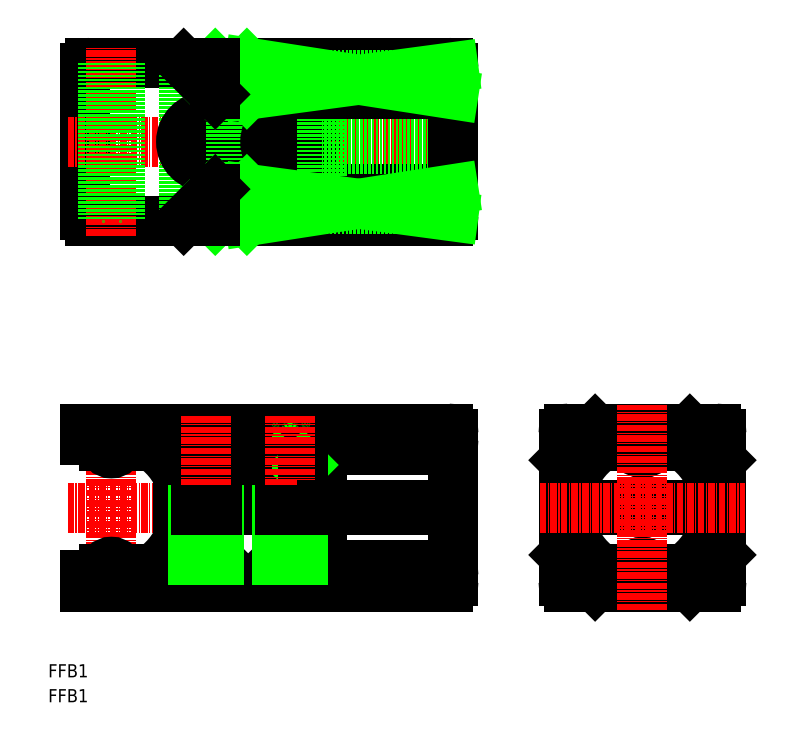
<metadata>
{"format":"dxf","ext":"dxf","renderer":"ezdxf+matplotlib","layout":"modelspace","background":"white","min_lineweight":24,"dpi":150}
</metadata>
<code>
0
SECTION
2
ENTITIES
0
LINE
8
0
10
53.74
20
66.65
30
0
11
129.7
21
66.65
31
0
0
LINE
8
0
10
62.07
20
48.77
30
0
11
62.07
21
84.52
31
0
0
ARC
8
0
10
62.07
20
66.65
30
0
40
14
50
294.6
51
335.6
0
LINE
8
0
10
91.32
20
81.65
30
0
11
91.32
21
76.25
31
0
0
LINE
8
0
10
91.32
20
76.25
30
0
11
100.8
21
76.25
31
0
0
LINE
8
0
10
100.8
20
76.25
30
0
11
100.8
21
81.65
31
0
0
LINE
8
0
10
93.32
20
76.25
30
0
11
93.32
21
67.15
31
0
0
LINE
8
0
10
98.82
20
76.25
30
0
11
98.82
21
67.15
31
0
0
LINE
8
0
10
57.07
20
51.65
30
0
11
92.07
21
51.65
31
0
0
LINE
8
0
10
92.07
20
51.65
30
0
11
92.07
21
51.65
31
0
0
LINE
8
0
10
57.07
20
51.65
30
0
11
57.07
21
53.9
31
0
0
LINE
8
0
10
102.1
20
67.15
30
0
11
91.57
21
67.15
31
0
0
LINE
8
0
10
91.57
20
67.15
30
0
11
91.57
21
71.65
31
0
0
LINE
8
0
10
91.57
20
71.65
30
0
11
88.32
21
71.65
31
0
0
LINE
8
0
10
88.32
20
71.65
30
0
11
88.32
21
81.65
31
0
0
LINE
8
0
10
88.32
20
81.65
30
0
11
126.1
21
81.65
31
0
0
ARC
8
0
10
126.1
20
80.65
30
0
40
1
50
3.257e-12
51
90
0
LINE
8
0
10
127.1
20
80.65
30
0
11
127.1
21
79.65
31
0
0
ARC
8
0
10
126.6
20
79.65
30
0
40
0.5
50
270
51
6.514e-12
0
LINE
8
0
10
126.6
20
79.15
30
0
11
102.1
21
79.15
31
0
0
LINE
8
0
10
102.1
20
79.15
30
0
11
102.1
21
67.15
31
0
0
LINE
8
0
10
102.1
20
66.15
30
0
11
102.1
21
54.15
31
0
0
LINE
8
0
10
102.1
20
54.15
30
0
11
126.6
21
54.15
31
0
0
ARC
8
0
10
126.6
20
53.65
30
0
40
0.5
50
0
51
90
0
LINE
8
0
10
127.1
20
53.65
30
0
11
127.1
21
52.65
31
0
0
ARC
8
0
10
126.1
20
52.65
30
0
40
1
50
270
51
360
0
LINE
8
0
10
126.1
20
51.65
30
0
11
92.07
21
51.65
31
0
0
LINE
8
0
10
92.07
20
51.65
30
0
11
92.07
21
51.65
31
0
0
LINE
8
0
10
88.07
20
71.65
30
0
11
88.07
21
71.65
31
0
0
LINE
8
0
10
88.07
20
71.65
30
0
11
85.8
21
71.65
31
0
0
ARC
8
0
10
85.8
20
70.65
30
0
40
1
50
90
51
180
0
LINE
8
0
10
84.8
20
70.65
30
0
11
84.8
21
66.15
31
0
0
LINE
8
0
10
84.8
20
66.15
30
0
11
77.57
21
66.15
31
0
0
LINE
8
0
10
88.07
20
71.65
30
0
11
88.07
21
71.65
31
0
0
LINE
8
0
10
88.07
20
71.65
30
0
11
90.32
21
71.65
31
0
0
ARC
8
0
10
90.32
20
70.65
30
0
40
1
50
3.257e-12
51
90
0
LINE
8
0
10
91.32
20
70.65
30
0
11
91.32
21
66.15
31
0
0
LINE
8
0
10
91.32
20
66.15
30
0
11
102.1
21
66.15
31
0
0
LINE
8
0
10
67.8
20
53.9
30
0
11
64.02
21
53.9
31
0
0
LINE
8
0
10
57.07
20
53.9
30
0
11
60.12
21
53.9
31
0
0
ARC
8
0
10
62.07
20
54.9
30
0
40
1.45
50
0
51
180
0
LINE
8
0
10
102.1
20
77.55
30
0
11
127.1
21
77.55
31
0
0
LINE
8
0
10
127.1
20
79.65
30
0
11
127.1
21
77.55
31
0
0
LINE
8
0
10
127.1
20
53.65
30
0
11
127.1
21
55.75
31
0
0
LINE
8
0
10
102.1
20
55.75
30
0
11
127.1
21
55.75
31
0
0
LINE
8
0
10
127.1
20
149.2
30
0
11
127.1
21
125.3
31
0
0
LINE
8
0
10
71.81
20
121.2
30
0
11
82.82
21
121.2
31
0
0
LINE
8
0
10
82.82
20
121.2
30
0
11
82.82
21
121.2
31
0
0
LINE
8
0
10
82.82
20
121.2
30
0
11
87.82
21
121.2
31
0
0
LINE
8
0
10
87.82
20
121.2
30
0
11
87.82
21
151.2
31
0
0
LINE
8
0
10
87.82
20
151.2
30
0
11
58.07
21
151.2
31
0
0
ARC
8
0
10
58.07
20
150.2
30
0
40
1
50
90
51
180
0
LINE
8
0
10
57.07
20
150.2
30
0
11
57.07
21
122.2
31
0
0
ARC
8
0
10
58.07
20
122.2
30
0
40
1
50
180
51
270
0
LINE
8
0
10
58.07
20
121.2
30
0
11
88.07
21
121.2
31
0
0
LINE
8
0
10
88.07
20
121.2
30
0
11
88.07
21
121.2
31
0
0
LINE
8
0
10
62.07
20
118.3
30
0
11
62.07
21
154
31
0
0
LINE
8
0
10
53.74
20
136.2
30
0
11
130.2
21
136.2
31
0
0
LINE
8
0
10
75.81
20
151.2
30
0
11
75.81
21
121.2
31
0
0
CIRCLE
8
0
10
80.07
20
136.2
30
0
40
3.73
0
CIRCLE
8
0
10
80.07
20
136.2
30
0
40
4.25
0
LINE
8
0
10
82.07
20
137.3
30
0
11
80.07
21
138.5
31
0
0
LINE
8
0
10
80.07
20
138.5
30
0
11
78.07
21
137.3
31
0
0
LINE
8
0
10
78.07
20
137.3
30
0
11
78.07
21
135
31
0
0
LINE
8
0
10
78.07
20
135
30
0
11
80.07
21
133.9
31
0
0
LINE
8
0
10
80.07
20
133.9
30
0
11
82.07
21
135
31
0
0
LINE
8
0
10
82.07
20
135
30
0
11
82.07
21
137.3
31
0
0
LINE
8
0
10
80.07
20
142.2
30
0
11
80.07
21
130.2
31
0
0
CIRCLE
8
0
10
80.07
20
136.2
30
0
40
4.75
0
LINE
8
0
10
63.67
20
151.2
30
0
11
63.67
21
121.2
31
0
0
LINE
8
0
10
60.47
20
151.2
30
0
11
60.47
21
121.2
31
0
0
LINE
8
0
10
84.32
20
80.75
30
0
11
84.32
21
76.25
31
0
0
LINE
8
0
10
75.82
20
80.75
30
0
11
75.82
21
76.25
31
0
0
LINE
8
0
10
76.32
20
81.25
30
0
11
83.82
21
81.25
31
0
0
ARC
8
0
10
76.32
20
80.75
30
0
40
0.5
50
90
51
180
0
LINE
8
0
10
78.92
20
81.25
30
0
11
78.92
21
78.75
31
0
0
LINE
8
0
10
81.23
20
81.25
30
0
11
81.23
21
78.75
31
0
0
LINE
8
0
10
82.38
20
81.25
30
0
11
82.38
21
78.75
31
0
0
LINE
8
0
10
77.76
20
81.25
30
0
11
77.76
21
78.75
31
0
0
LINE
8
0
10
82.38
20
78.75
30
0
11
80.07
21
77.42
31
0
0
LINE
8
0
10
77.76
20
78.75
30
0
11
80.07
21
77.42
31
0
0
ARC
8
0
10
80.07
20
82.02
30
0
40
3.465
50
250.5
51
289.5
0
ARC
8
0
10
78.34
20
79.49
30
0
40
0.9406
50
232.1
51
307.9
0
ARC
8
0
10
81.81
20
79.49
30
0
40
0.9406
50
232.1
51
307.9
0
ARC
8
0
10
83.82
20
80.75
30
0
40
0.5
50
0
51
90
0
LINE
8
0
10
82.57
20
76.25
30
0
11
84.32
21
76.25
31
0
0
LINE
8
0
10
78.06
20
56.25
30
0
11
78.06
21
74.25
31
0
0
LINE
8
0
10
82.08
20
56.25
30
0
11
82.08
21
74.25
31
0
0
LINE
8
0
10
77.57
20
56.74
30
0
11
78.06
21
56.25
31
0
0
LINE
8
0
10
82.57
20
56.74
30
0
11
82.08
21
56.25
31
0
0
LINE
8
0
10
77.57
20
74.25
30
0
11
77.57
21
56.74
31
0
0
LINE
8
0
10
82.57
20
74.25
30
0
11
82.57
21
56.74
31
0
0
LINE
8
0
10
75.82
20
76.25
30
0
11
77.57
21
76.25
31
0
0
LINE
8
0
10
77.57
20
76.25
30
0
11
77.57
21
74.74
31
0
0
LINE
8
0
10
82.57
20
76.25
30
0
11
82.57
21
74.74
31
0
0
LINE
8
0
10
77.57
20
76.25
30
0
11
82.57
21
76.25
31
0
0
LINE
8
0
10
82.57
20
74.25
30
0
11
77.57
21
74.25
31
0
0
LINE
8
0
10
78.06
20
74.25
30
0
11
77.57
21
74.74
31
0
0
LINE
8
0
10
77.57
20
74.74
30
0
11
77.57
21
74.25
31
0
0
LINE
8
0
10
82.08
20
74.25
30
0
11
82.57
21
74.74
31
0
0
LINE
8
0
10
82.57
20
74.74
30
0
11
82.57
21
74.25
31
0
0
LINE
8
0
10
82.57
20
56.74
30
0
11
77.57
21
56.74
31
0
0
LINE
8
0
10
82.08
20
56.25
30
0
11
78.06
21
56.25
31
0
0
LINE
8
0
10
100.3
20
80.75
30
0
11
100.3
21
76.25
31
0
0
LINE
8
0
10
91.82
20
80.75
30
0
11
91.82
21
76.25
31
0
0
LINE
8
0
10
92.32
20
81.25
30
0
11
99.82
21
81.25
31
0
0
ARC
8
0
10
92.32
20
80.75
30
0
40
0.5
50
90
51
180
0
LINE
8
0
10
94.92
20
81.25
30
0
11
94.92
21
78.75
31
0
0
LINE
8
0
10
97.23
20
81.25
30
0
11
97.23
21
78.75
31
0
0
LINE
8
0
10
98.38
20
81.25
30
0
11
98.38
21
78.75
31
0
0
LINE
8
0
10
93.76
20
81.25
30
0
11
93.76
21
78.75
31
0
0
LINE
8
0
10
98.38
20
78.75
30
0
11
96.07
21
77.42
31
0
0
LINE
8
0
10
93.76
20
78.75
30
0
11
96.07
21
77.42
31
0
0
ARC
8
0
10
96.07
20
82.02
30
0
40
3.465
50
250.5
51
289.5
0
ARC
8
0
10
94.34
20
79.49
30
0
40
0.9406
50
232.1
51
307.9
0
ARC
8
0
10
97.81
20
79.49
30
0
40
0.9406
50
232.1
51
307.9
0
ARC
8
0
10
99.82
20
80.75
30
0
40
0.5
50
0
51
90
0
LINE
8
0
10
98.57
20
76.25
30
0
11
100.3
21
76.25
31
0
0
LINE
8
0
10
94.06
20
56.25
30
0
11
94.06
21
74.25
31
0
0
LINE
8
0
10
98.08
20
56.25
30
0
11
98.08
21
74.25
31
0
0
LINE
8
0
10
93.57
20
56.74
30
0
11
94.06
21
56.25
31
0
0
LINE
8
0
10
98.57
20
56.74
30
0
11
98.08
21
56.25
31
0
0
LINE
8
0
10
93.57
20
74.25
30
0
11
93.57
21
56.74
31
0
0
LINE
8
0
10
98.57
20
74.25
30
0
11
98.57
21
56.74
31
0
0
LINE
8
0
10
91.82
20
76.25
30
0
11
93.57
21
76.25
31
0
0
LINE
8
0
10
93.57
20
76.25
30
0
11
93.57
21
74.74
31
0
0
LINE
8
0
10
98.57
20
76.25
30
0
11
98.57
21
74.74
31
0
0
LINE
8
0
10
93.57
20
76.25
30
0
11
98.57
21
76.25
31
0
0
LINE
8
0
10
98.57
20
74.25
30
0
11
93.57
21
74.25
31
0
0
LINE
8
0
10
94.06
20
74.25
30
0
11
93.57
21
74.74
31
0
0
LINE
8
0
10
93.57
20
74.74
30
0
11
93.57
21
74.25
31
0
0
LINE
8
0
10
98.08
20
74.25
30
0
11
98.57
21
74.74
31
0
0
LINE
8
0
10
98.57
20
74.74
30
0
11
98.57
21
74.25
31
0
0
LINE
8
0
10
98.57
20
56.74
30
0
11
93.57
21
56.74
31
0
0
LINE
8
0
10
98.08
20
56.25
30
0
11
94.06
21
56.25
31
0
0
LINE
8
0
10
88.32
20
121.2
30
0
11
88.32
21
151.2
31
0
0
LINE
8
0
10
87.82
20
151.2
30
0
11
126.1
21
151.2
31
0
0
ARC
8
0
10
126.1
20
150.2
30
0
40
1
50
0
51
90
0
LINE
8
0
10
127.1
20
150.2
30
0
11
127.1
21
149.2
31
0
0
LINE
8
0
10
127.1
20
123.2
30
0
11
127.1
21
122.2
31
0
0
ARC
8
0
10
126.1
20
122.2
30
0
40
1
50
270
51
0
0
LINE
8
0
10
126.1
20
121.2
30
0
11
88.07
21
121.2
31
0
0
LINE
8
0
10
92.07
20
121.2
30
0
11
92.07
21
121.2
31
0
0
LINE
8
0
10
84.8
20
151.2
30
0
11
84.8
21
121.2
31
0
0
LINE
8
0
10
91.57
20
151.2
30
0
11
91.57
21
121.2
31
0
0
CIRCLE
8
0
10
96.07
20
136.2
30
0
40
3.73
0
CIRCLE
8
0
10
96.07
20
136.2
30
0
40
4.25
0
LINE
8
0
10
98.07
20
137.3
30
0
11
96.07
21
138.5
31
0
0
LINE
8
0
10
96.07
20
138.5
30
0
11
94.07
21
137.3
31
0
0
LINE
8
0
10
94.07
20
137.3
30
0
11
94.07
21
135
31
0
0
LINE
8
0
10
94.07
20
135
30
0
11
96.07
21
133.9
31
0
0
LINE
8
0
10
96.07
20
133.9
30
0
11
98.07
21
135
31
0
0
LINE
8
0
10
98.07
20
135
30
0
11
98.07
21
137.3
31
0
0
LINE
8
0
10
96.07
20
142.2
30
0
11
96.07
21
130.2
31
0
0
CIRCLE
8
0
10
96.07
20
136.2
30
0
40
4.75
0
LINE
8
0
10
77.57
20
66.15
30
0
11
74.82
21
66.15
31
0
0
LINE
8
0
10
82.82
20
67.15
30
0
11
74.82
21
67.15
31
0
0
LINE
8
0
10
82.82
20
76.25
30
0
11
82.82
21
67.15
31
0
0
LINE
8
0
10
77.32
20
76.25
30
0
11
77.32
21
67.15
31
0
0
LINE
8
0
10
84.82
20
76.25
30
0
11
84.82
21
81.65
31
0
0
LINE
8
0
10
75.32
20
76.25
30
0
11
84.82
21
76.25
31
0
0
LINE
8
0
10
75.32
20
81.65
30
0
11
75.32
21
76.25
31
0
0
LINE
8
0
10
57.07
20
81.65
30
0
11
87.82
21
81.65
31
0
0
LINE
8
0
10
87.82
20
81.65
30
0
11
87.82
21
71.65
31
0
0
LINE
8
0
10
87.82
20
71.65
30
0
11
84.55
21
71.65
31
0
0
LINE
8
0
10
84.55
20
71.65
30
0
11
84.55
21
67.15
31
0
0
LINE
8
0
10
84.55
20
67.15
30
0
11
82.57
21
67.15
31
0
0
ARC
8
0
10
64.02
20
78.9
30
0
40
0.5
50
90
51
180
0
ARC
8
0
10
60.12
20
78.9
30
0
40
0.5
50
0
51
90
0
LINE
8
0
10
63.52
20
78.4
30
0
11
63.52
21
78.9
31
0
0
LINE
8
0
10
60.62
20
78.4
30
0
11
60.62
21
78.9
31
0
0
ARC
8
0
10
62.07
20
78.4
30
0
40
1.45
50
180
51
0
0
LINE
8
0
10
57.07
20
79.4
30
0
11
60.12
21
79.4
31
0
0
LINE
8
0
10
67.8
20
79.4
30
0
11
64.02
21
79.4
31
0
0
LINE
8
0
10
57.07
20
81.65
30
0
11
57.07
21
79.4
31
0
0
LINE
8
0
10
74.82
20
67.15
30
0
11
74.82
21
72.43
31
0
0
ARC
8
0
10
62.07
20
66.65
30
0
40
14
50
24.4
51
65.38
0
LINE
8
0
10
87.82
20
127.2
30
0
11
81.82
21
127.2
31
0
0
LINE
8
0
10
127.1
20
127.2
30
0
11
88.32
21
127.2
31
0
0
LINE
8
0
10
154
20
51.65
30
0
11
148
21
57.65
31
0
0
LINE
8
0
10
178
20
57.65
30
0
11
172
21
51.65
31
0
0
LINE
8
0
10
172
20
81.65
30
0
11
178
21
75.65
31
0
0
LINE
8
0
10
148
20
75.65
30
0
11
154
21
81.65
31
0
0
ARC
8
0
10
163
20
66.65
30
0
40
14
50
204.6
51
245.4
0
ARC
8
0
10
163
20
66.65
30
0
40
14
50
294.6
51
335.4
0
LINE
8
0
10
148
20
66.15
30
0
11
178
21
66.15
31
0
0
LINE
8
0
10
150.3
20
60.92
30
0
11
150.3
21
66.15
31
0
0
LINE
8
0
10
175.8
20
60.92
30
0
11
175.8
21
66.15
31
0
0
LINE
8
0
10
177
20
51.65
30
0
11
149
21
51.65
31
0
0
LINE
8
0
10
148
20
52.65
30
0
11
148
21
66.15
31
0
0
LINE
8
0
10
178
20
66.15
30
0
11
178
21
52.65
31
0
0
ARC
8
0
10
163
20
54.9
30
0
40
1.45
50
0
51
180
0
LINE
8
0
10
161.6
20
54.9
30
0
11
161.6
21
54.42
31
0
0
LINE
8
0
10
164.5
20
54.9
30
0
11
164.5
21
54.42
31
0
0
LINE
8
0
10
157.2
20
53.92
30
0
11
161.1
21
53.92
31
0
0
LINE
8
0
10
165
20
53.92
30
0
11
168.8
21
53.92
31
0
0
ARC
8
0
10
161.1
20
54.42
30
0
40
0.5
50
270
51
3.257e-12
0
ARC
8
0
10
165
20
54.42
30
0
40
0.5
50
180
51
270
0
ARC
8
0
10
165
20
78.88
30
0
40
0.5
50
90
51
180
0
ARC
8
0
10
161.1
20
78.88
30
0
40
0.5
50
360
51
90
0
LINE
8
0
10
165
20
79.38
30
0
11
168.8
21
79.38
31
0
0
LINE
8
0
10
157.2
20
79.38
30
0
11
161.1
21
79.38
31
0
0
LINE
8
0
10
164.5
20
78.4
30
0
11
164.5
21
78.88
31
0
0
LINE
8
0
10
161.6
20
78.4
30
0
11
161.6
21
78.88
31
0
0
ARC
8
0
10
163
20
78.4
30
0
40
1.45
50
180
51
0
0
LINE
8
0
10
178
20
67.15
30
0
11
178
21
80.65
31
0
0
LINE
8
0
10
148
20
80.65
30
0
11
148
21
67.15
31
0
0
LINE
8
0
10
177
20
81.65
30
0
11
149
21
81.65
31
0
0
LINE
8
0
10
175.8
20
72.38
30
0
11
175.8
21
67.15
31
0
0
LINE
8
0
10
150.3
20
72.38
30
0
11
150.3
21
67.15
31
0
0
LINE
8
0
10
148
20
67.15
30
0
11
178
21
67.15
31
0
0
ARC
8
0
10
163
20
66.65
30
0
40
14
50
24.62
51
65.38
0
ARC
8
0
10
163
20
66.65
30
0
40
14
50
114.6
51
155.4
0
LINE
8
0
10
143.5
20
66.65
30
0
11
182.5
21
66.65
31
0
0
LINE
8
0
10
163
20
47.15
30
0
11
163
21
86.15
31
0
0
LINE
8
0
10
60.62
20
54.9
30
0
11
60.62
21
54.4
31
0
0
LINE
8
0
10
63.52
20
54.9
30
0
11
63.52
21
54.4
31
0
0
ARC
8
0
10
60.12
20
54.4
30
0
40
0.5
50
270
51
0
0
ARC
8
0
10
64.02
20
54.4
30
0
40
0.5
50
180
51
270
0
LINE
8
0
10
74.82
20
66.15
30
0
11
74.82
21
60.87
31
0
0
ARC
8
0
10
126.6
20
122.9
30
0
40
0.5
50
0
51
90
0
LINE
8
0
10
102.1
20
123.4
30
0
11
126.6
21
123.4
31
0
0
LINE
8
0
10
102.1
20
148.9
30
0
11
102.1
21
123.4
31
0
0
LINE
8
0
10
126.6
20
148.9
30
0
11
102.1
21
148.9
31
0
0
ARC
8
0
10
126.6
20
149.4
30
0
40
0.5
50
270
51
0
0
LINE
8
0
10
127.1
20
137.6
30
0
11
102.1
21
137.6
31
0
0
LINE
8
0
10
127.1
20
134.7
30
0
11
102.1
21
134.7
31
0
0
LINE
8
0
10
102.1
20
123.7
30
0
11
102.1
21
148.7
31
0
0
LINE
8
0
10
127.1
20
149.2
30
0
11
127.1
21
125.3
31
0
0
LINE
8
0
10
127.1
20
123.2
30
0
11
127.1
21
125.3
31
0
0
LINE
8
0
10
81.82
20
127.2
30
0
11
87.82
21
121.2
31
0
0
LINE
8
0
10
87.82
20
127.2
30
0
11
81.82
21
121.2
31
0
0
LINE
8
0
10
88.32
20
127.2
30
0
11
127.1
21
122
31
0
0
LINE
8
0
10
127.1
20
127.2
30
0
11
88.32
21
121.2
31
0
0
ARC
8
0
10
149
20
52.65
30
0
40
1
50
180
51
270
0
ARC
8
0
10
177
20
52.65
30
0
40
1
50
270
51
0
0
ARC
8
0
10
177
20
80.65
30
0
40
1
50
0
51
90
0
ARC
8
0
10
149
20
80.65
30
0
40
1
50
90
51
180
0
LINE
8
0
10
98.07
20
56.74
30
0
11
94.07
21
56.74
31
0
0
LINE
8
0
10
80.07
20
84.04
30
0
11
80.07
21
54.08
31
0
0
LINE
8
0
10
96.07
20
84.04
30
0
11
96.07
21
54.08
31
0
0
LINE
8
0
10
98.57
20
56.74
30
0
11
98.57
21
66.15
31
0
0
LINE
8
0
10
93.57
20
66.15
30
0
11
93.57
21
56.74
31
0
0
LINE
8
0
10
98.07
20
66.15
30
0
11
98.07
21
56.74
31
0
0
LINE
8
0
10
94.07
20
56.74
30
0
11
94.07
21
66.15
31
0
0
LINE
8
0
10
82.57
20
56.74
30
0
11
82.57
21
66.15
31
0
0
LINE
8
0
10
77.57
20
66.15
30
0
11
77.57
21
56.74
31
0
0
LINE
8
0
10
82.07
20
66.15
30
0
11
82.07
21
56.74
31
0
0
LINE
8
0
10
78.07
20
56.74
30
0
11
78.07
21
66.15
31
0
0
LINE
8
0
10
81.82
20
127.2
30
0
11
75.81
21
121.2
31
0
0
LINE
8
0
10
87.82
20
145.2
30
0
11
81.82
21
145.2
31
0
0
LINE
8
0
10
127.1
20
145.2
30
0
11
88.32
21
145.2
31
0
0
LINE
8
0
10
81.82
20
145.2
30
0
11
87.82
21
151.2
31
0
0
LINE
8
0
10
87.82
20
145.2
30
0
11
81.82
21
151.2
31
0
0
LINE
8
0
10
88.32
20
145.2
30
0
11
127.1
21
150.3
31
0
0
LINE
8
0
10
127.1
20
145.2
30
0
11
88.32
21
151.2
31
0
0
LINE
8
0
10
81.82
20
145.2
30
0
11
75.81
21
151.2
31
0
0
LINE
8
0
10
127.1
20
77.55
30
0
11
127.1
21
67.15
31
0
0
LINE
8
0
10
127.1
20
67.15
30
0
11
102.1
21
67.15
31
0
0
LINE
8
0
10
127.1
20
55.75
30
0
11
127.1
21
66.15
31
0
0
LINE
8
0
10
127.1
20
66.15
30
0
11
102.1
21
66.15
31
0
0
LINE
8
0
10
93.57
20
56.74
30
0
11
94.07
21
56.74
31
0
0
LINE
8
0
10
98.57
20
56.74
30
0
11
98.07
21
56.74
31
0
0
LINE
8
0
10
82.07
20
56.74
30
0
11
78.07
21
56.74
31
0
0
LINE
8
0
10
77.57
20
56.74
30
0
11
78.07
21
56.74
31
0
0
LINE
8
0
10
82.57
20
56.74
30
0
11
82.07
21
56.74
31
0
0
LINE
8
0
10
81.82
20
145.2
30
0
11
81.82
21
151.2
31
0
0
LINE
8
0
10
81.82
20
127.2
30
0
11
81.82
21
121.2
31
0
0
TEXT
8
0
10
50.06
20
34.38
30
0
40
2.5
1
FFB1
0
TEXT
8
0
10
50.06
20
29.65
30
0
40
2.5
1
FFB1
0
ENDSEC
0
EOF

</code>
